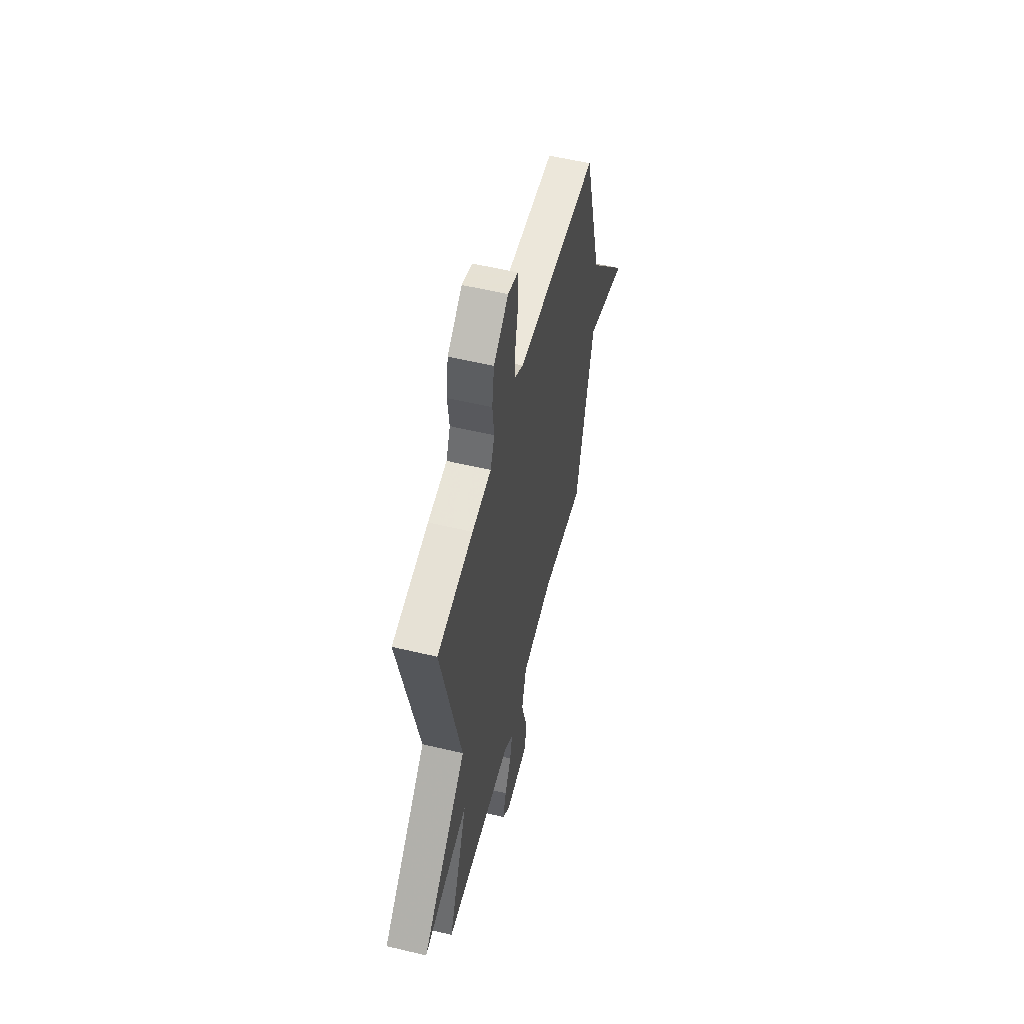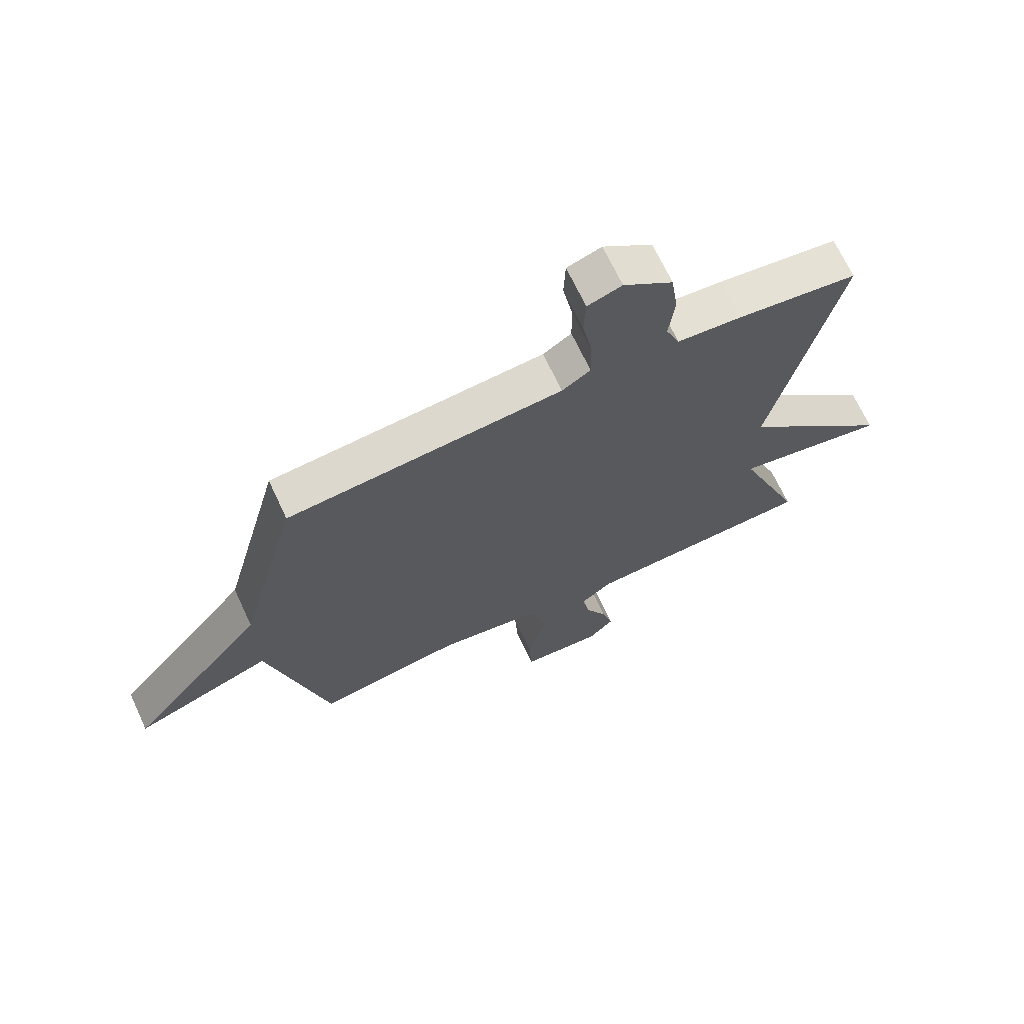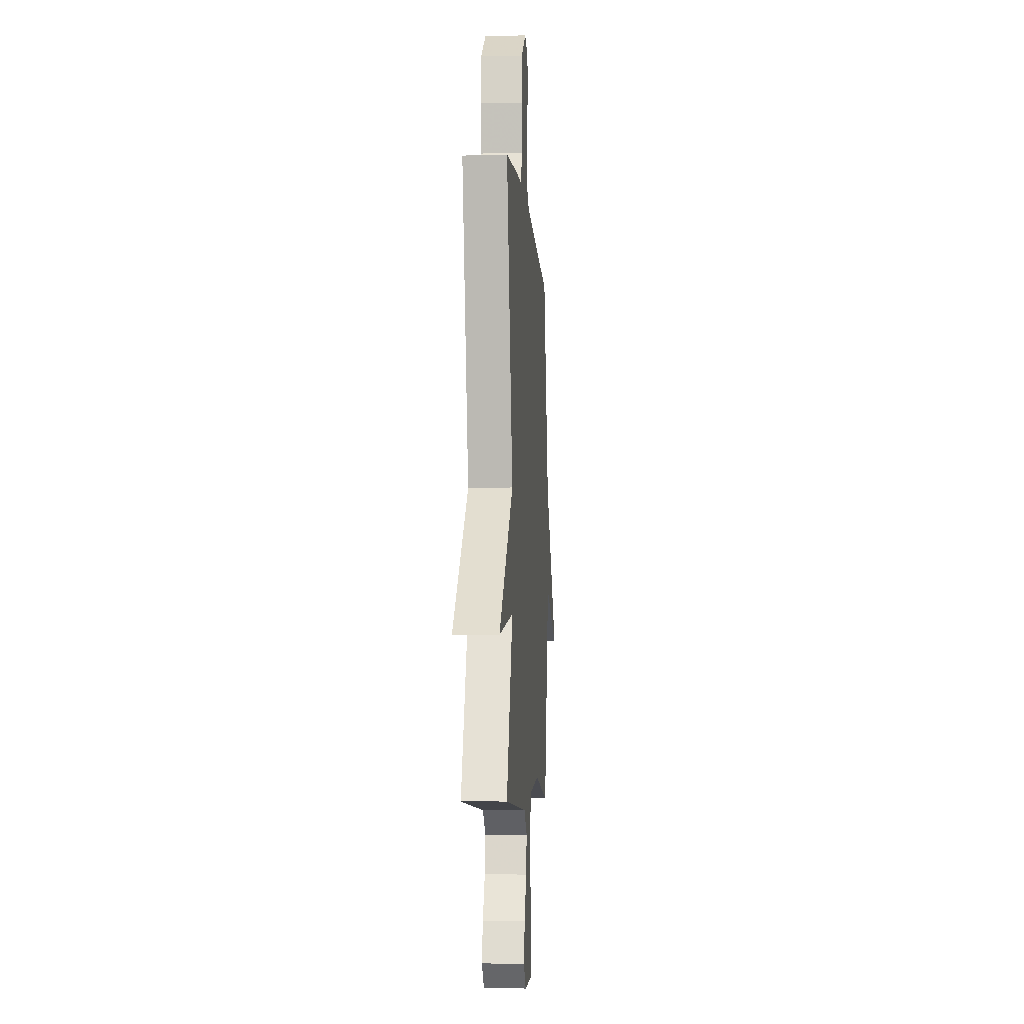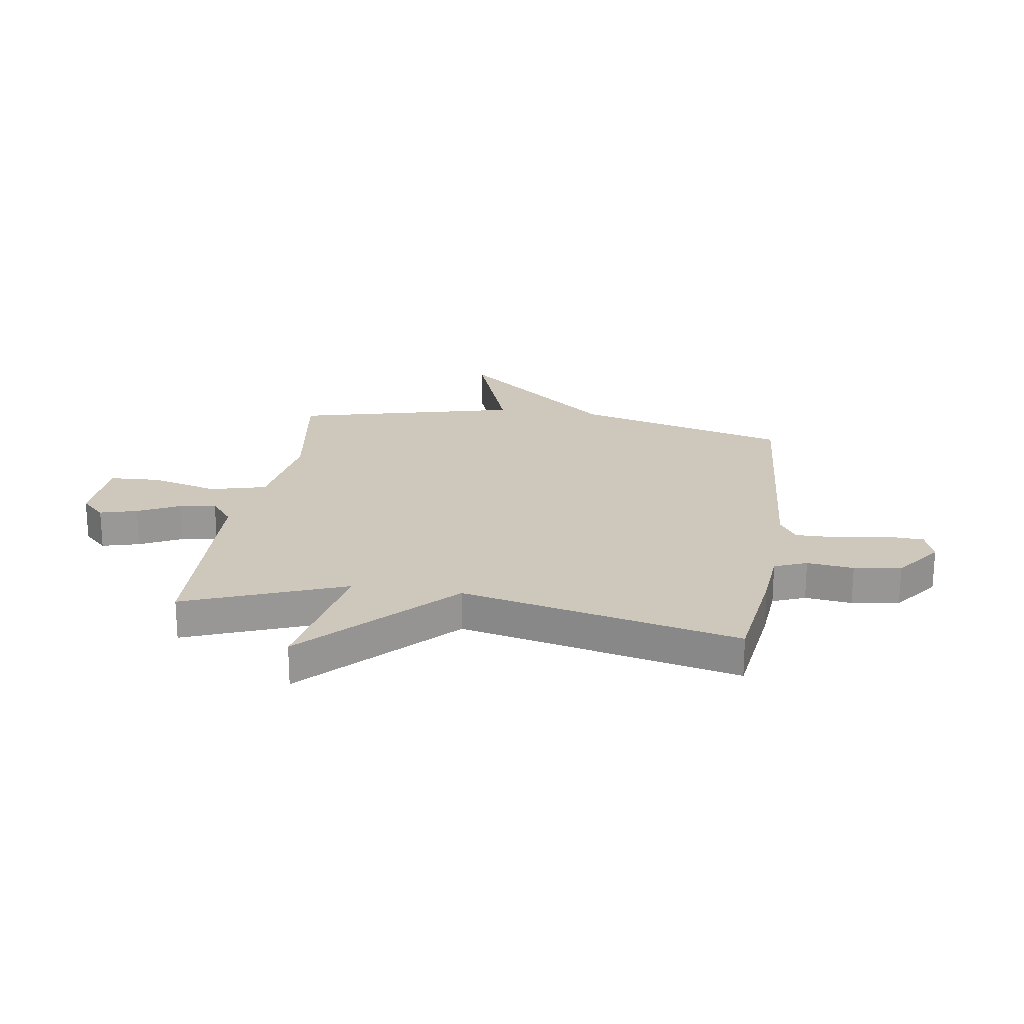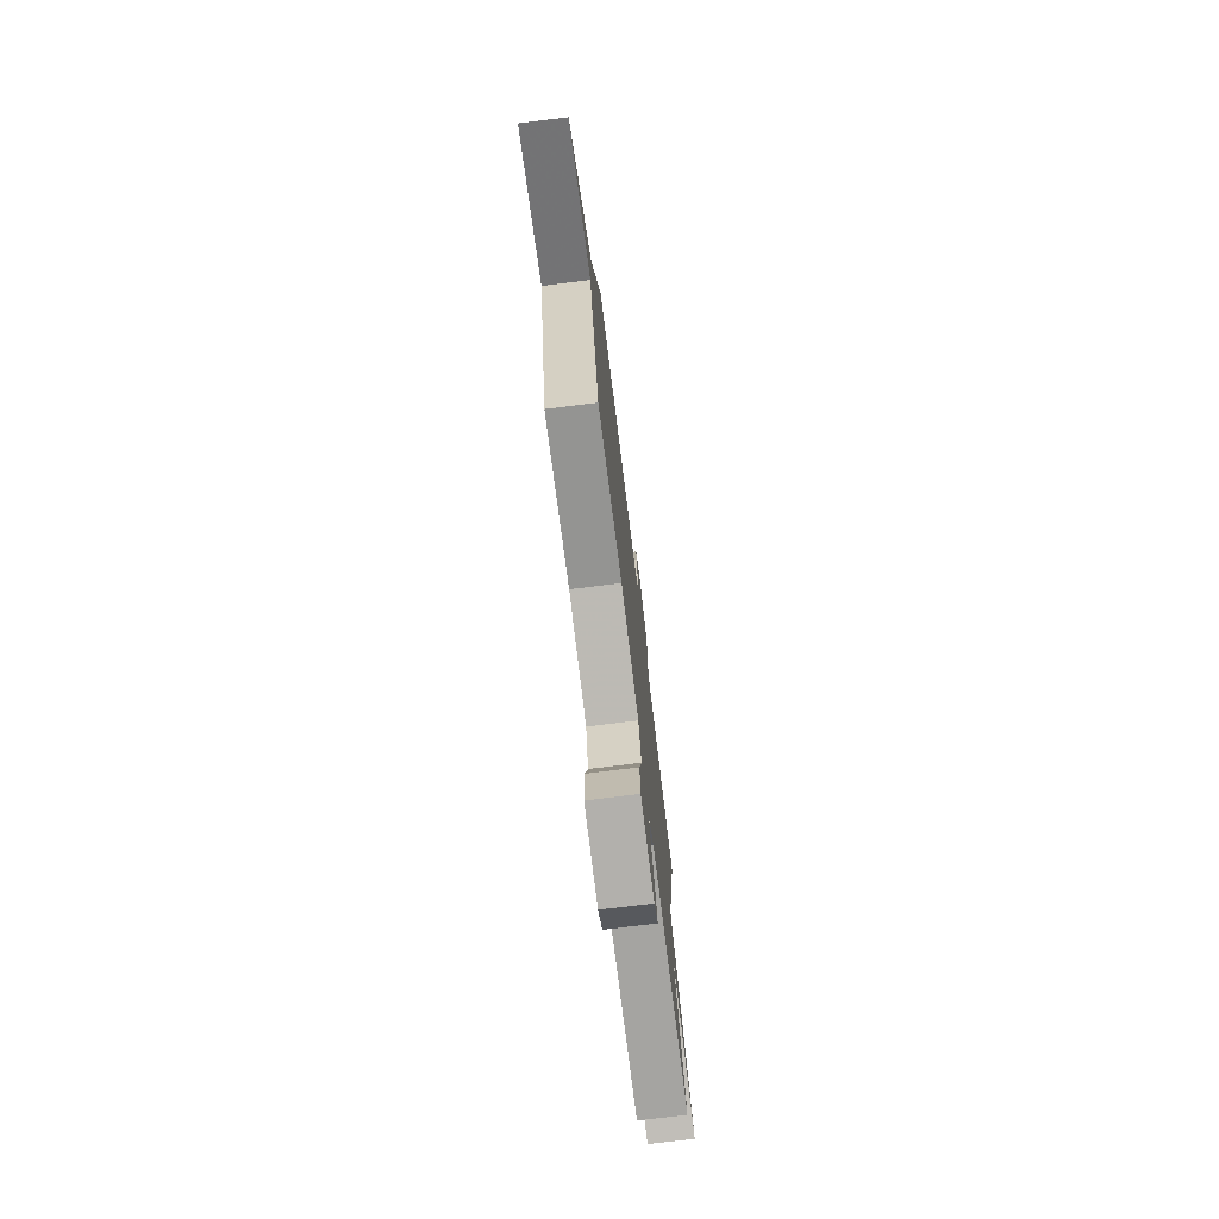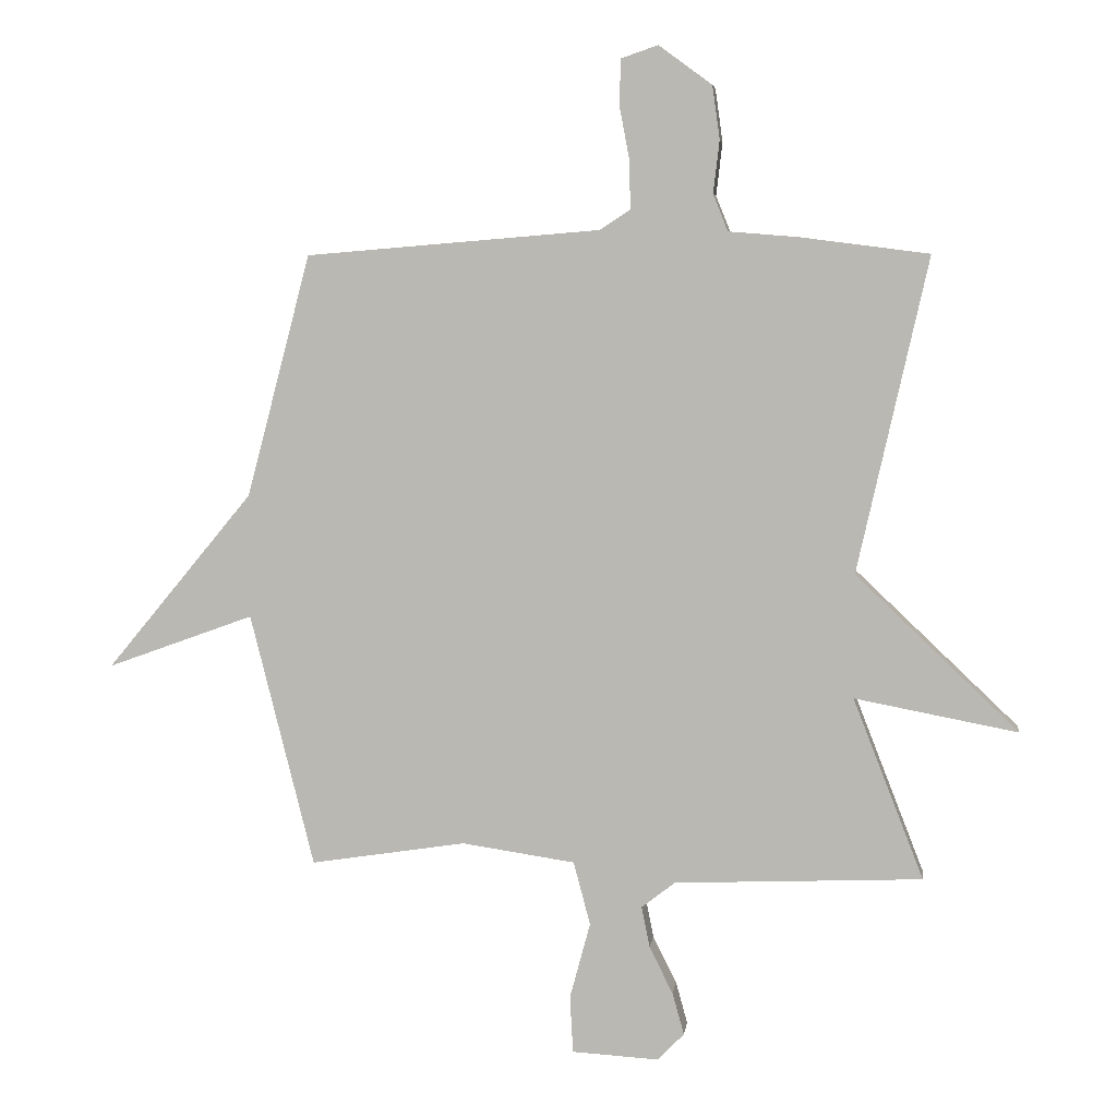
<metadata>
{"format":"obj","ext":"obj","renderer":"f3d","projection":"perspective","resolution":1024,"background":"white","views":[{"elev":56.2,"azim":-76.0,"up":"+Z"},{"elev":68.7,"azim":155.0,"up":"+Z"},{"elev":-6.5,"azim":-85.9,"up":"+Z"},{"elev":21.9,"azim":-81.2,"up":"+Y"},{"elev":-75.6,"azim":97.0,"up":"+Z"},{"elev":5.6,"azim":-172.7,"up":"+Z"}]}
</metadata>
<code>
v 0.5 0.07 0.5
v 0.603 0.07 0.109
v 0.84 0.07 -0.177
v 0.603 0.07 -0.091
v 0.5 0.07 -0.5
v 0.249 0.07 -0.461
v 0.066 0.07 -0.488
v 0.039 0.07 -0.59
v 0.072 0.07 -0.713
v 0.067 0.07 -0.805
v -0.073 0.07 -0.813
v -0.116 0.07 -0.769
v -0.097 0.07 -0.701
v -0.059 0.07 -0.625
v -0.046 0.07 -0.559
v -0.1 0.07 -0.517
v -0.5 0.07 -0.5
v -0.386 0.07 -0.208
v -0.649 0.07 -0.258
v -0.386 0.07 -0.008
v -0.5 0.07 0.5
v -0.291 0.07 0.527
v -0.18 0.07 0.536
v -0.156 0.07 0.595
v -0.166 0.07 0.68
v -0.154 0.07 0.766
v -0.068 0.07 0.829
v -0.009 0.07 0.809
v -0.006 0.07 0.737
v -0.023 0.07 0.647
v -0.024 0.07 0.571
v 0.025 0.07 0.539
v 0.5 0 0.5
v 0.603 0 0.109
v 0.84 0 -0.177
v 0.603 0 -0.091
v 0.5 0 -0.5
v 0.249 0 -0.461
v 0.066 0 -0.488
v 0.039 0 -0.59
v 0.072 0 -0.713
v 0.067 0 -0.805
v -0.073 0 -0.813
v -0.116 0 -0.769
v -0.097 0 -0.701
v -0.059 0 -0.625
v -0.046 0 -0.559
v -0.1 0 -0.517
v -0.5 0 -0.5
v -0.386 0 -0.208
v -0.649 0 -0.258
v -0.386 0 -0.008
v -0.5 0 0.5
v -0.291 0 0.527
v -0.18 0 0.536
v -0.156 0 0.595
v -0.166 0 0.68
v -0.154 0 0.766
v -0.068 0 0.829
v -0.009 0 0.809
v -0.006 0 0.737
v -0.023 0 0.647
v -0.024 0 0.571
v 0.025 0 0.539
f 28 29 30
f 27 28 30
f 26 27 30
f 25 26 30
f 24 25 30
f 23 24 30 31
f 20 21 22 23
f 20 23 31 32
f 18 19 20
f 16 17 18
f 32 1 2
f 20 32 2
f 18 20 2
f 16 18 2
f 15 16 2
f 12 13 14
f 11 12 14
f 10 11 14
f 9 10 14
f 8 9 14
f 7 8 14 15
f 4 5 6
f 4 6 7
f 2 3 4
f 2 4 7 15
f 62 61 60
f 62 60 59
f 62 59 58
f 62 58 57
f 62 57 56
f 63 62 56 55
f 55 54 53 52
f 64 63 55 52
f 52 51 50
f 50 49 48
f 34 33 64
f 34 64 52
f 34 52 50
f 34 50 48
f 34 48 47
f 46 45 44
f 46 44 43
f 46 43 42
f 46 42 41
f 46 41 40
f 47 46 40 39
f 38 37 36
f 39 38 36
f 36 35 34
f 47 39 36 34
f 1 33 34 2
f 2 34 35 3
f 3 35 36 4
f 4 36 37 5
f 5 37 38 6
f 6 38 39 7
f 7 39 40 8
f 8 40 41 9
f 9 41 42 10
f 10 42 43 11
f 11 43 44 12
f 12 44 45 13
f 13 45 46 14
f 14 46 47 15
f 15 47 48 16
f 16 48 49 17
f 17 49 50 18
f 18 50 51 19
f 19 51 52 20
f 20 52 53 21
f 21 53 54 22
f 22 54 55 23
f 23 55 56 24
f 24 56 57 25
f 25 57 58 26
f 26 58 59 27
f 27 59 60 28
f 28 60 61 29
f 29 61 62 30
f 30 62 63 31
f 31 63 64 32
f 32 64 33 1

</code>
